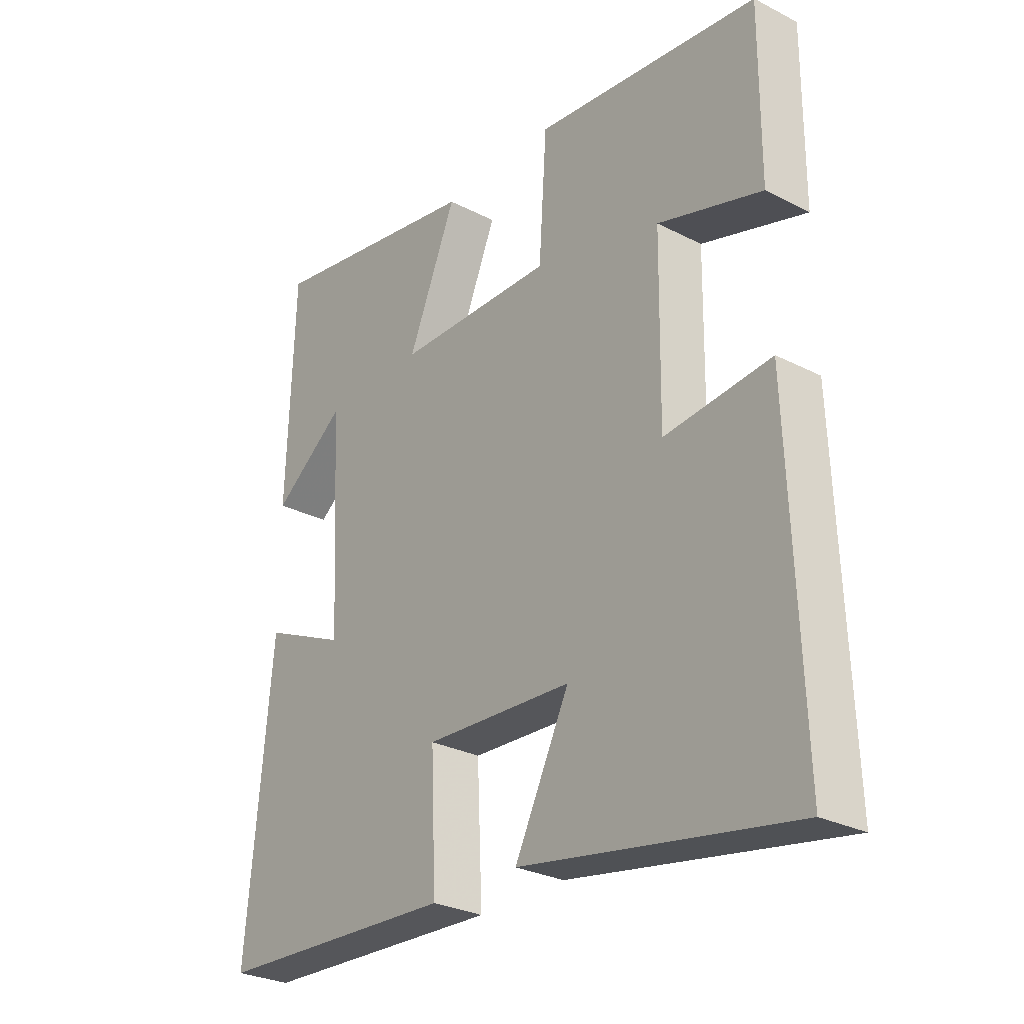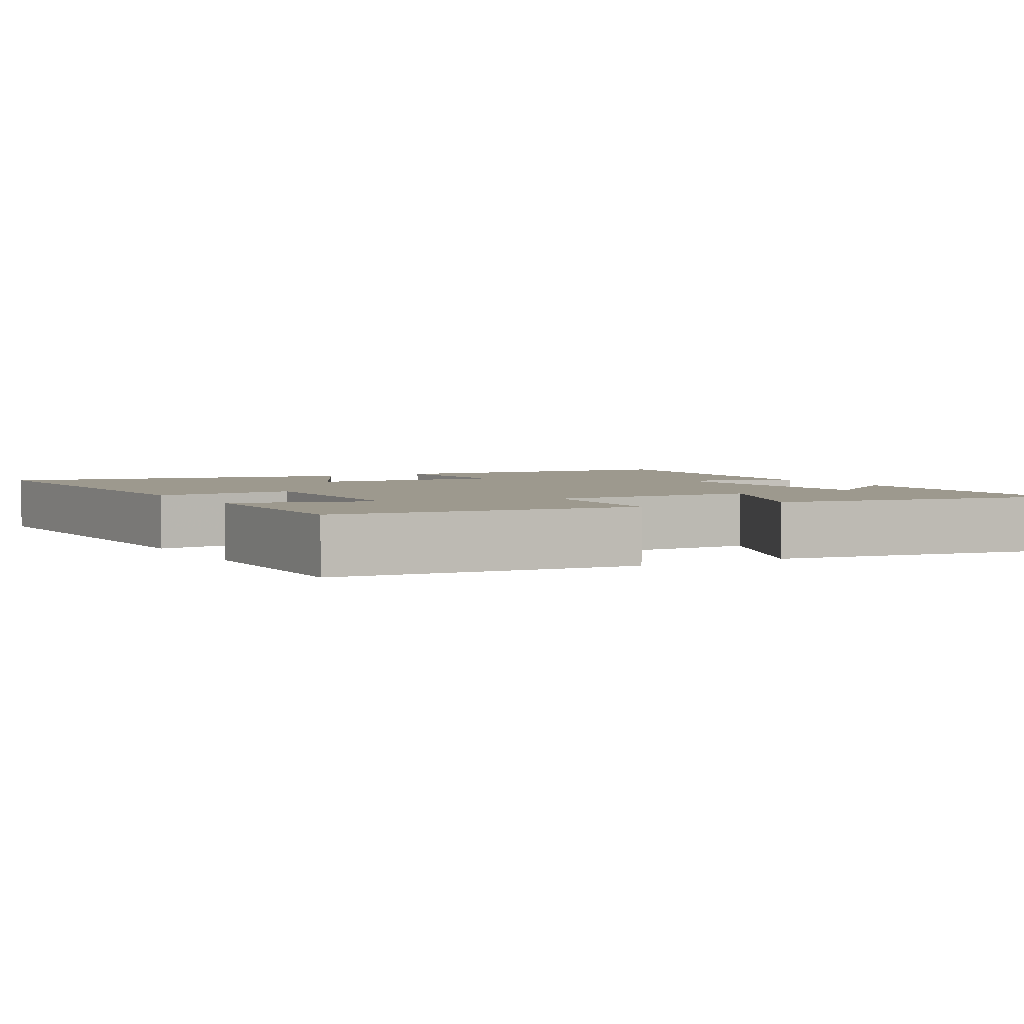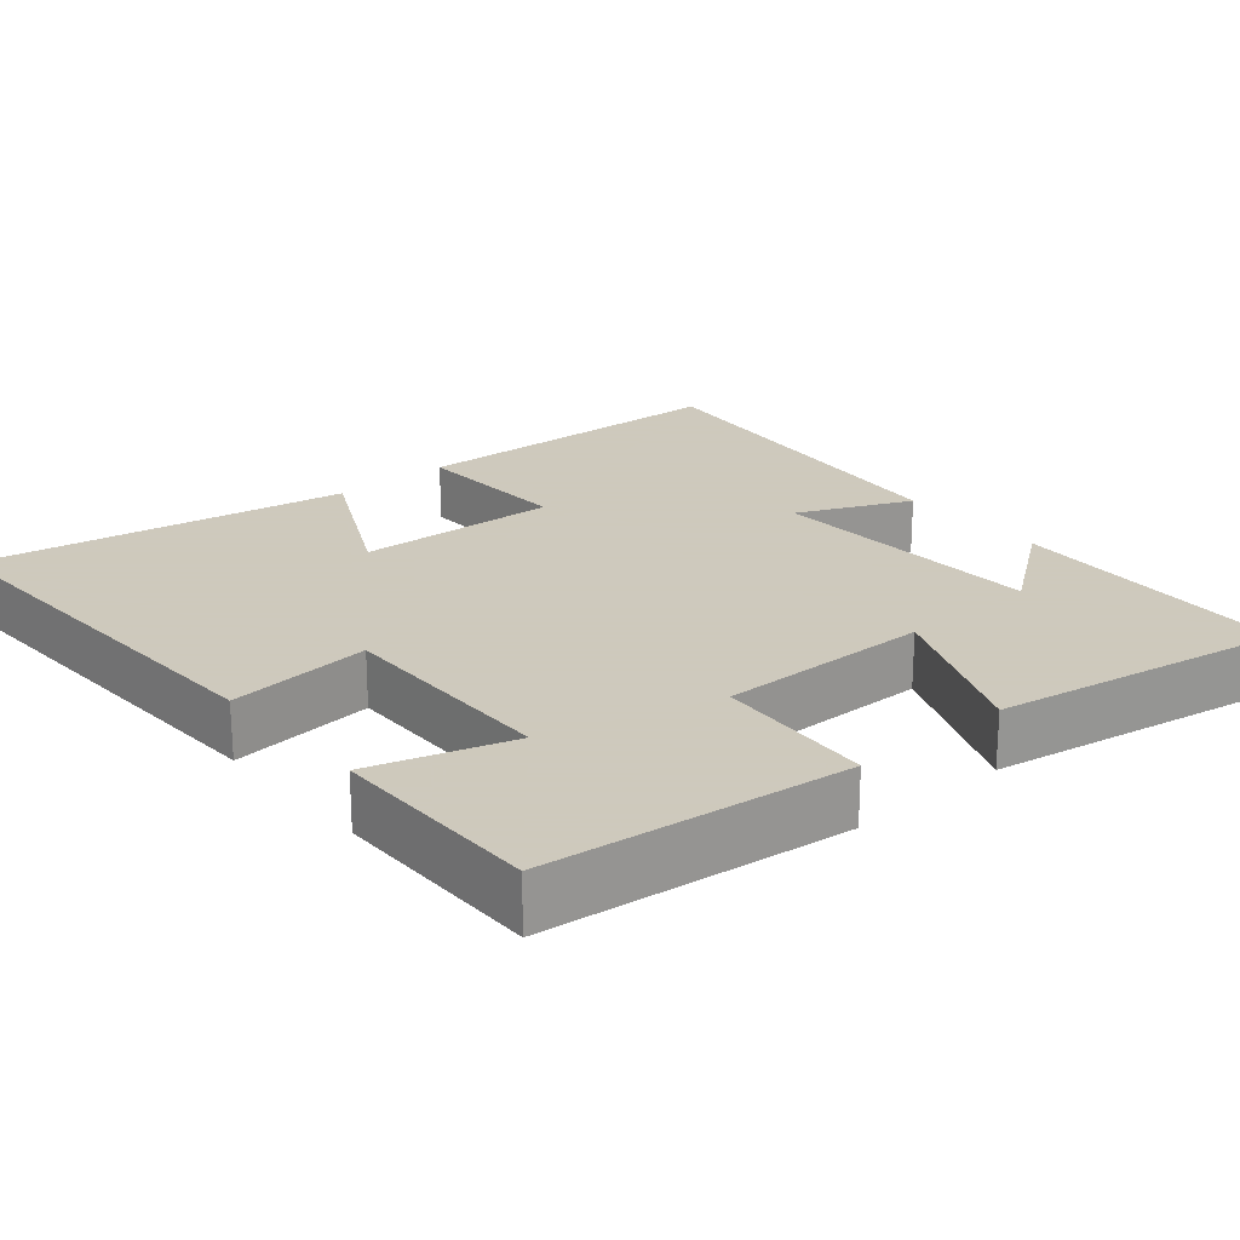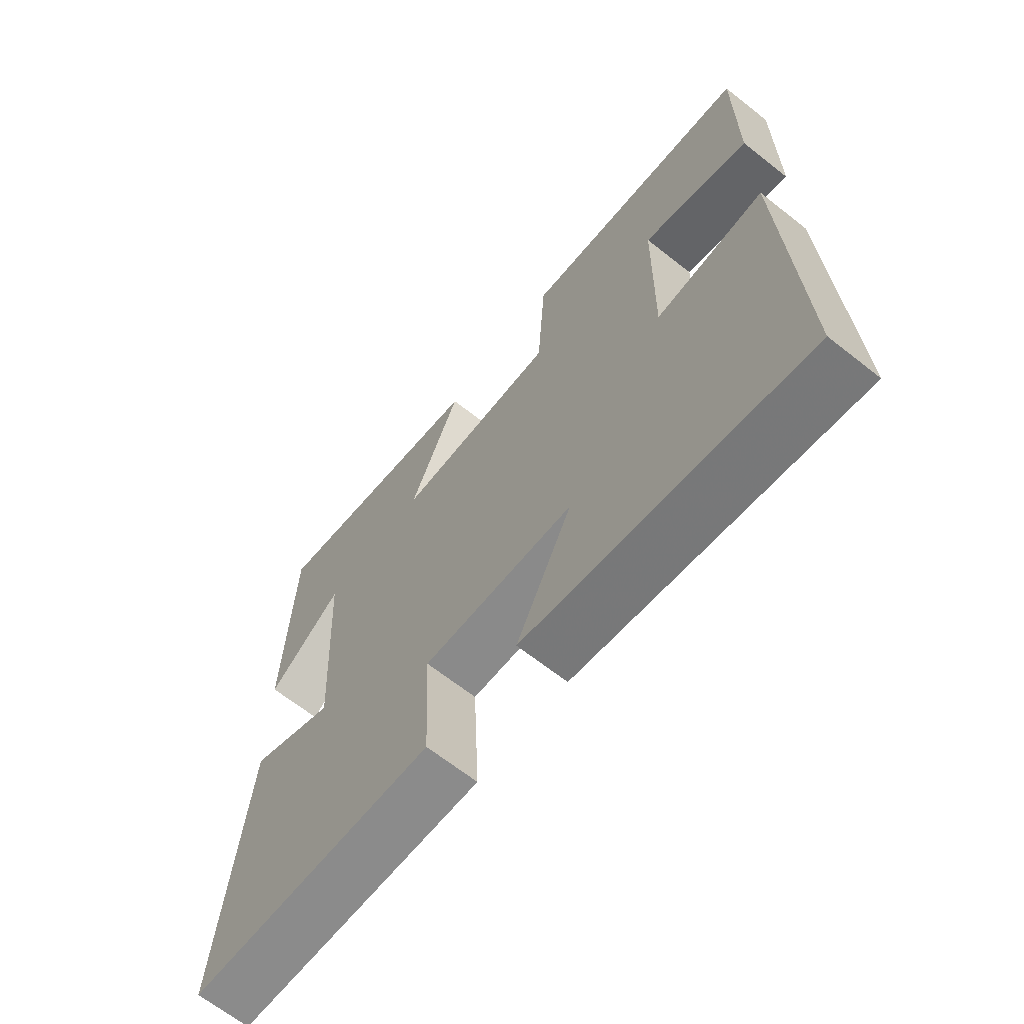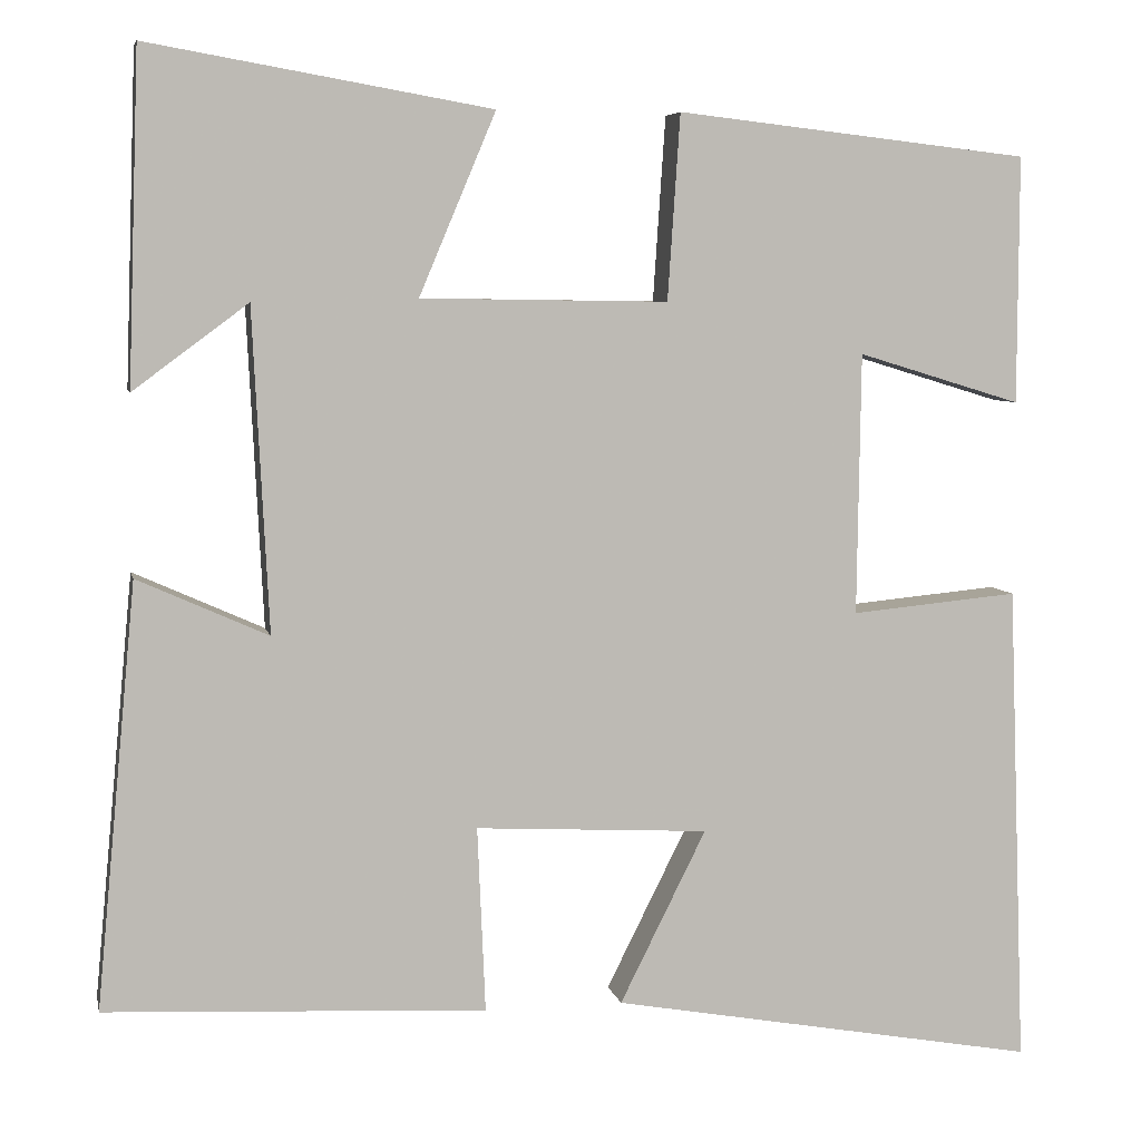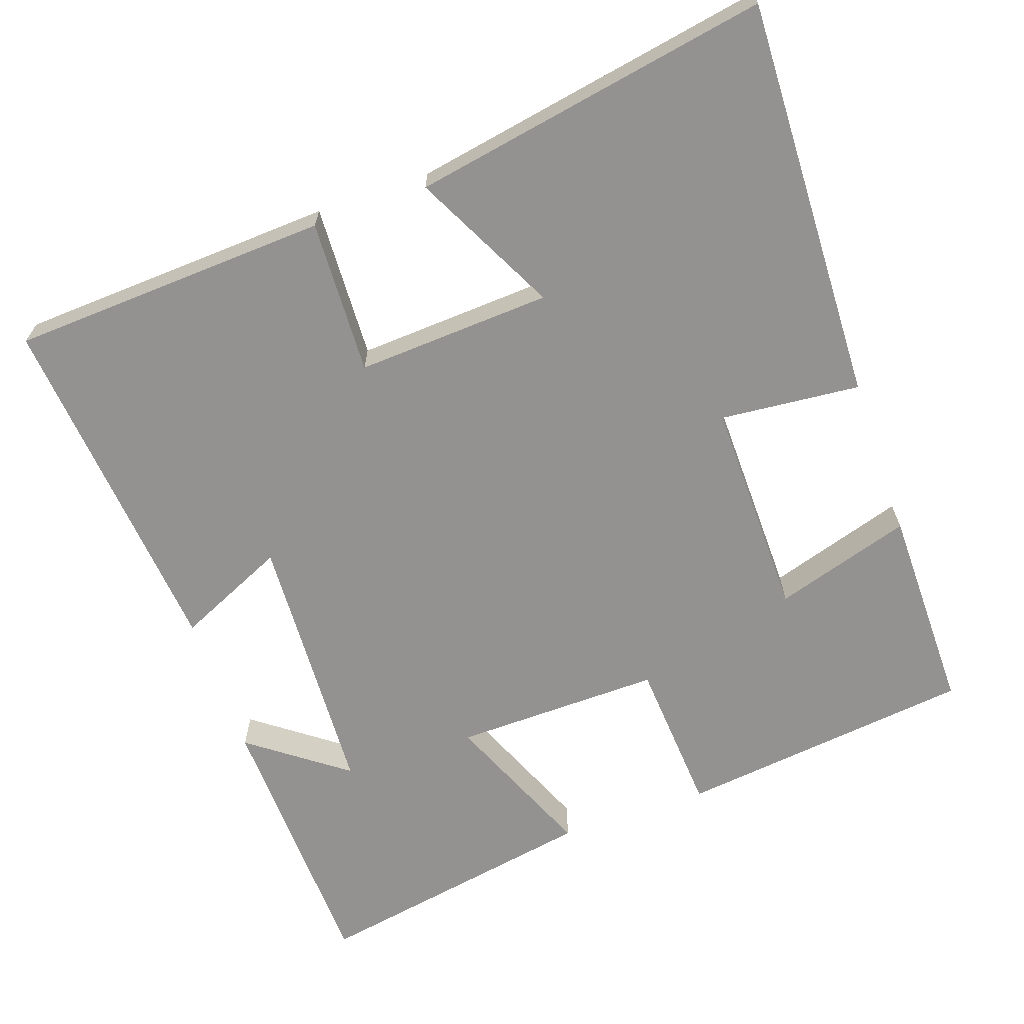
<metadata>
{"format":"obj","ext":"obj","renderer":"f3d","projection":"perspective","resolution":1024,"background":"white","views":[{"elev":-28.2,"azim":-127.9,"up":"+Z"},{"elev":3.3,"azim":-30.0,"up":"+Y"},{"elev":22.6,"azim":-40.4,"up":"+Y"},{"elev":-66.2,"azim":-128.4,"up":"+Z"},{"elev":6.0,"azim":168.4,"up":"+Z"},{"elev":-66.4,"azim":-160.7,"up":"+Y"}]}
</metadata>
<code>
v 0.487 0.07 0.567
v 0.5 0.07 0.196
v 0.371 0.07 0.292
v 0.353 0.07 -0.07
v 0.5 0.07 -0.004
v 0.545 0.07 -0.479
v 0.117 0.07 -0.5
v 0.126 0.07 -0.292
v -0.136 0.07 -0.306
v -0.039 0.07 -0.5
v -0.52 0.07 -0.585
v -0.5 0.07 -0.043
v -0.312 0.07 -0.061
v -0.316 0.07 0.233
v -0.5 0.07 0.177
v -0.501 0.07 0.455
v -0.104 0.07 0.5
v -0.09 0.07 0.292
v 0.188 0.07 0.296
v 0.102 0.07 0.5
v 0.487 0 0.567
v 0.5 0 0.196
v 0.371 0 0.292
v 0.353 0 -0.07
v 0.5 0 -0.004
v 0.545 0 -0.479
v 0.117 0 -0.5
v 0.126 0 -0.292
v -0.136 0 -0.306
v -0.039 0 -0.5
v -0.52 0 -0.585
v -0.5 0 -0.043
v -0.312 0 -0.061
v -0.316 0 0.233
v -0.5 0 0.177
v -0.501 0 0.455
v -0.104 0 0.5
v -0.09 0 0.292
v 0.188 0 0.296
v 0.102 0 0.5
f 19 20 1
f 16 17 18
f 14 15 16
f 14 16 18
f 13 14 18 19
f 11 12 13
f 10 11 13
f 9 10 13
f 8 9 13 19
f 6 7 8
f 5 6 8
f 4 5 8
f 3 4 8 19
f 1 2 3
f 1 3 19
f 21 40 39
f 38 37 36
f 36 35 34
f 38 36 34
f 39 38 34 33
f 33 32 31
f 33 31 30
f 33 30 29
f 39 33 29 28
f 28 27 26
f 28 26 25
f 28 25 24
f 39 28 24 23
f 23 22 21
f 39 23 21
f 1 21 22 2
f 2 22 23 3
f 3 23 24 4
f 4 24 25 5
f 5 25 26 6
f 6 26 27 7
f 7 27 28 8
f 8 28 29 9
f 9 29 30 10
f 10 30 31 11
f 11 31 32 12
f 12 32 33 13
f 13 33 34 14
f 14 34 35 15
f 15 35 36 16
f 16 36 37 17
f 17 37 38 18
f 18 38 39 19
f 19 39 40 20
f 20 40 21 1

</code>
